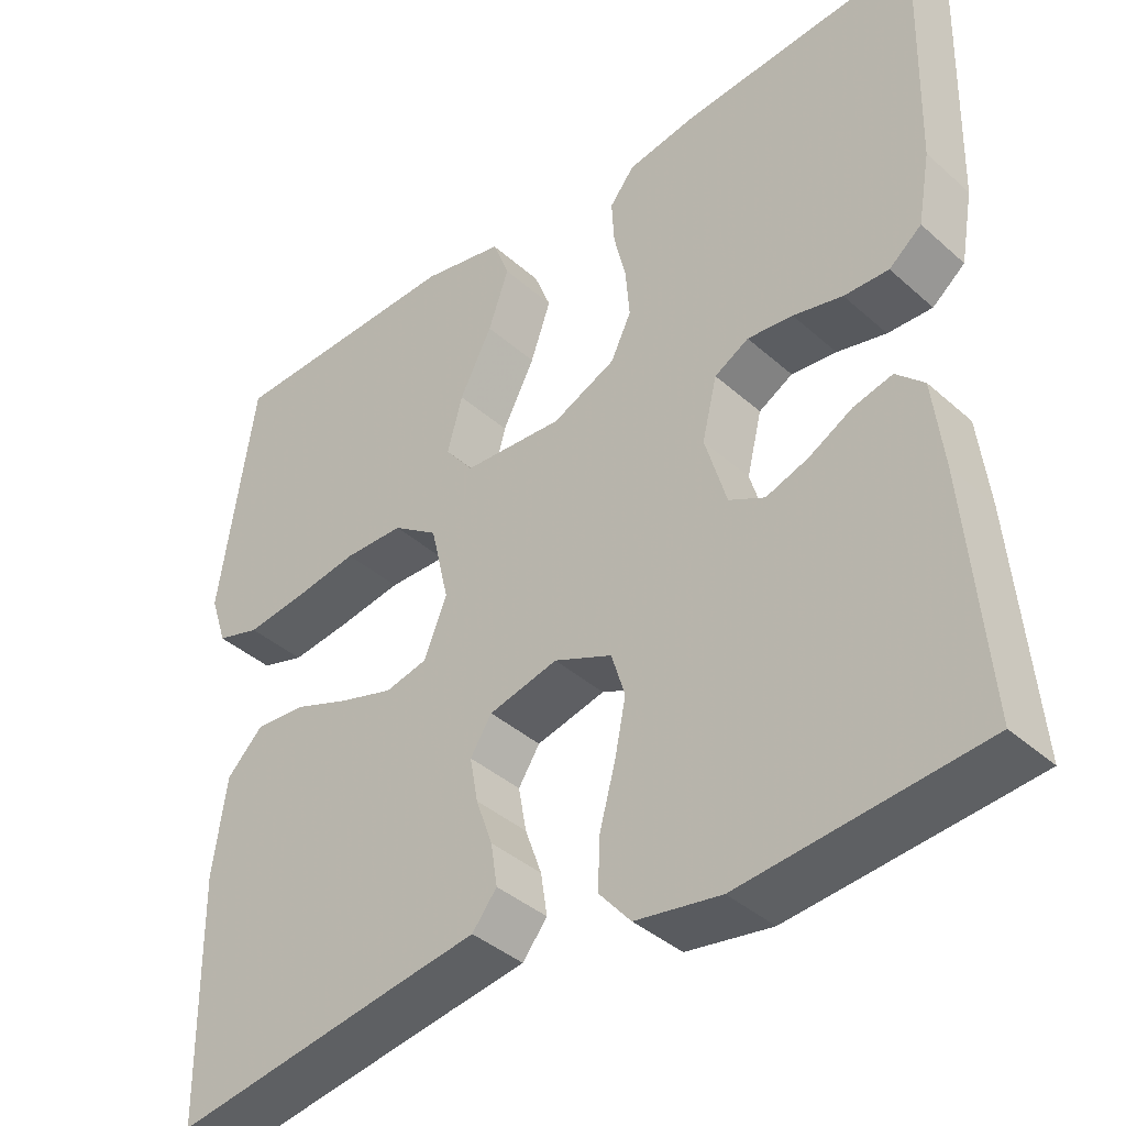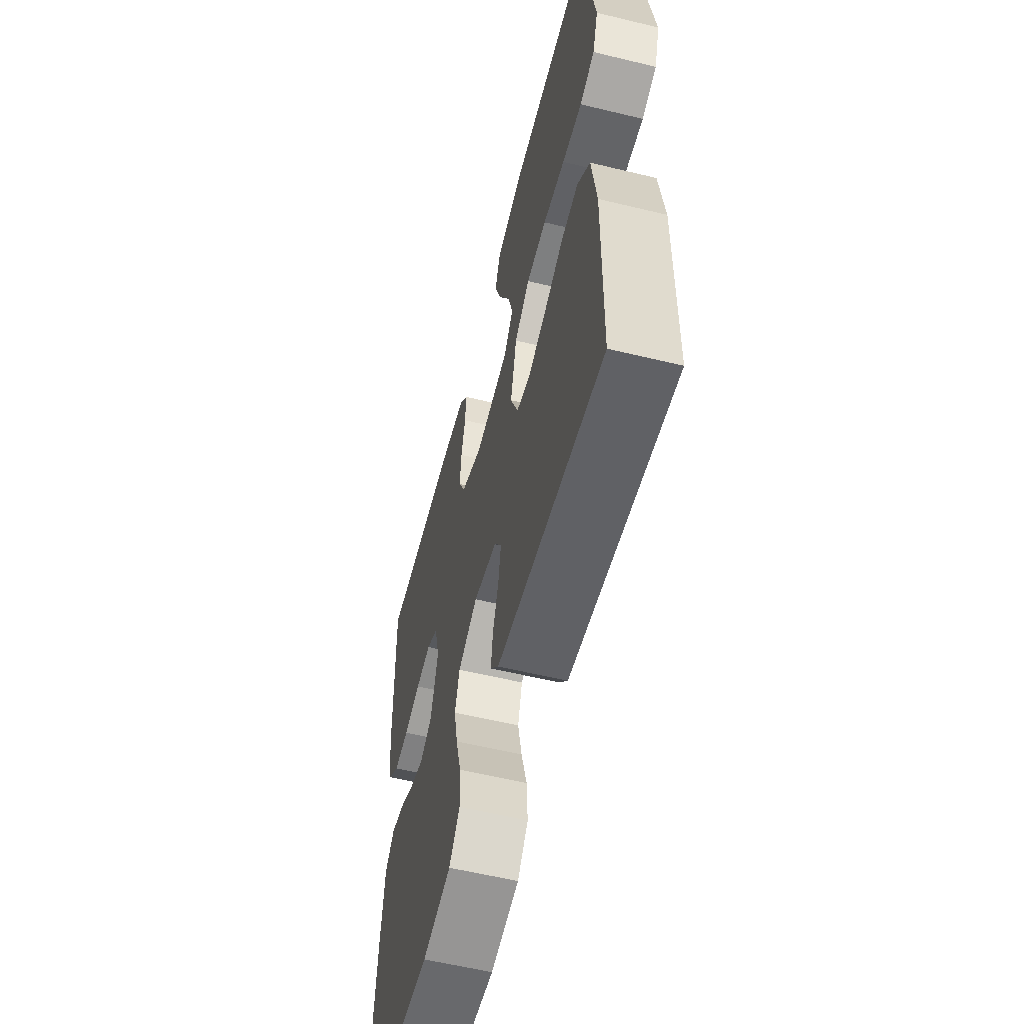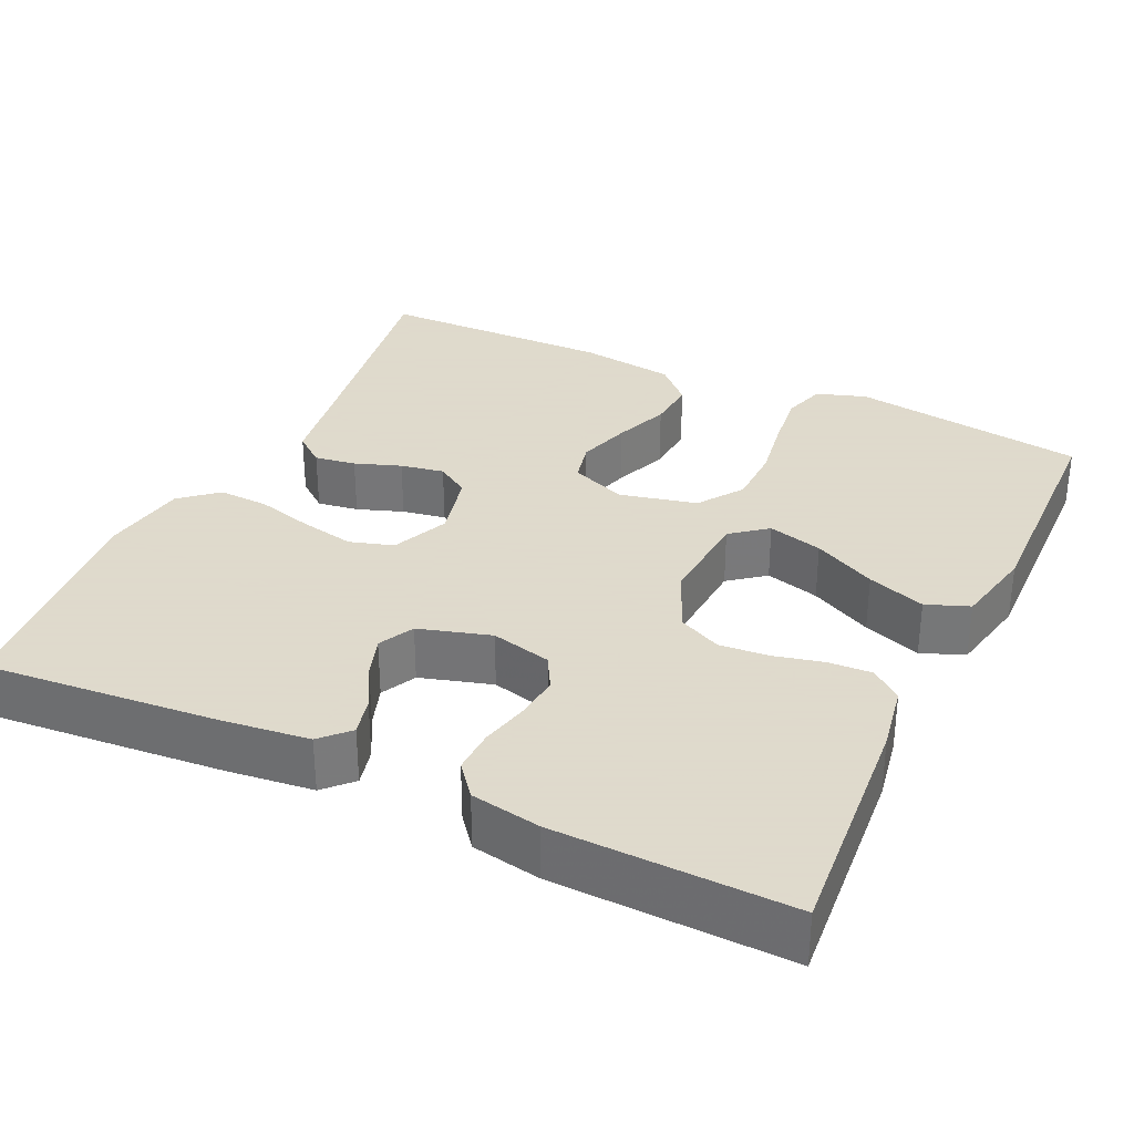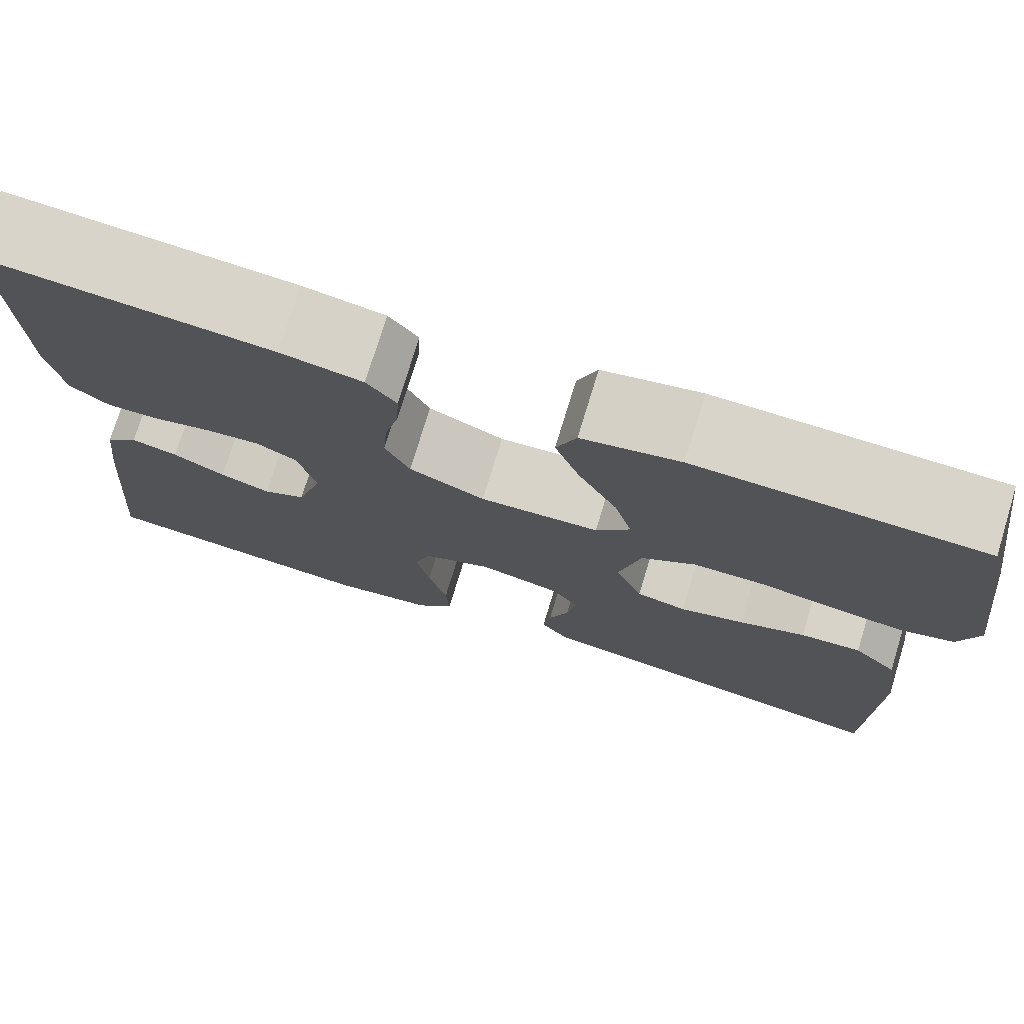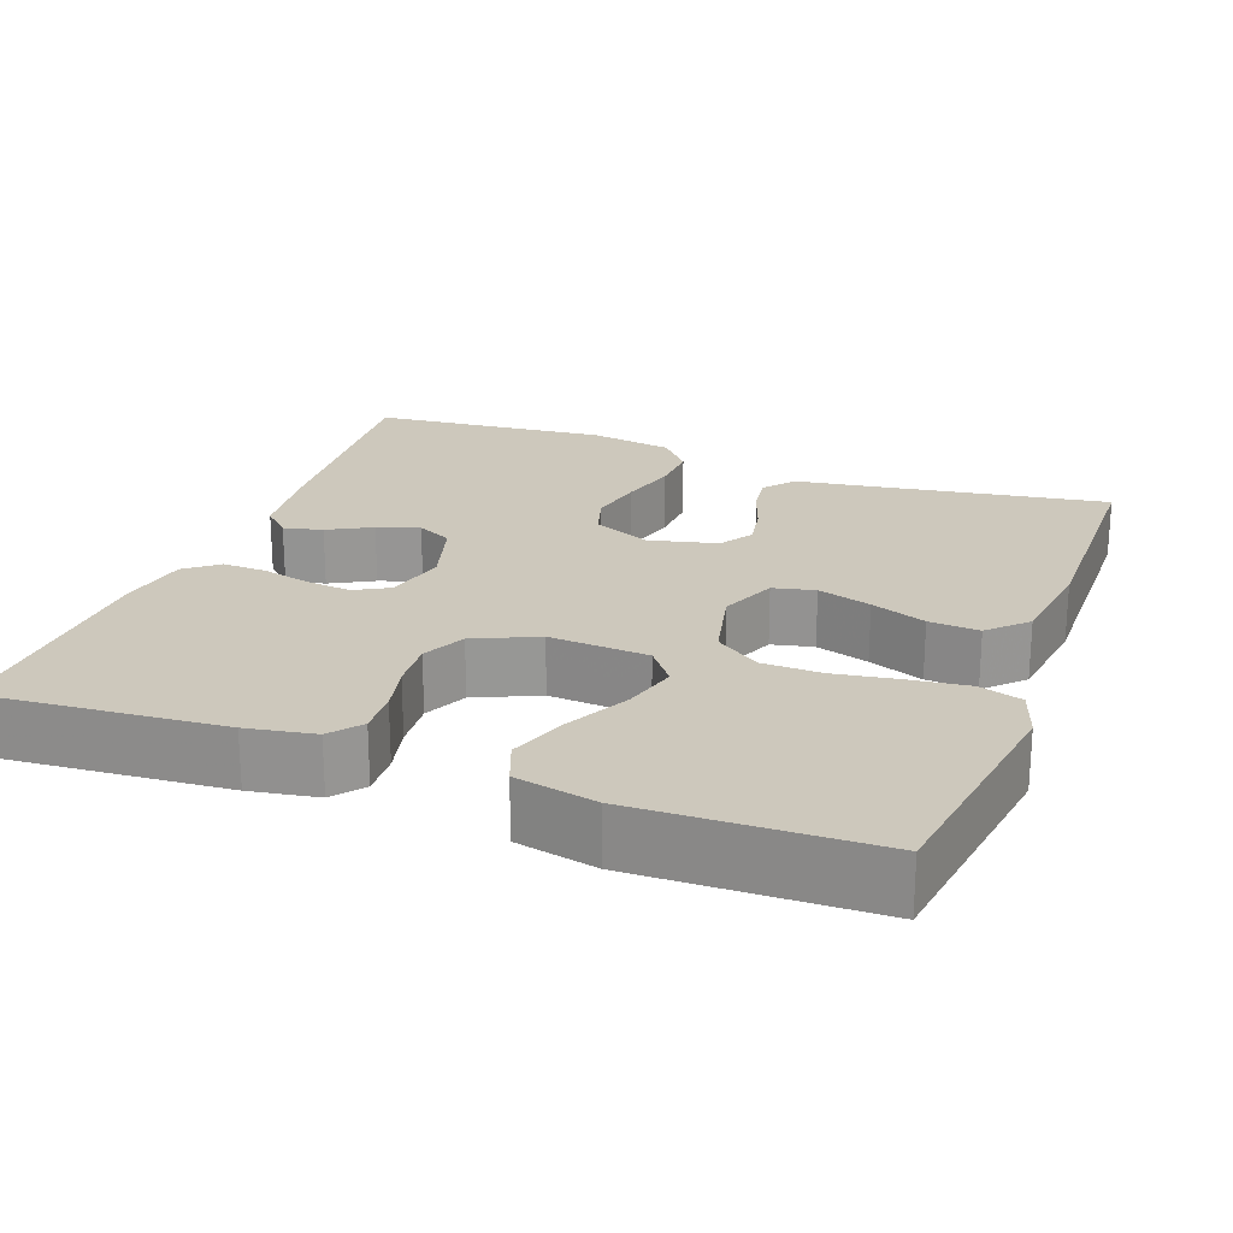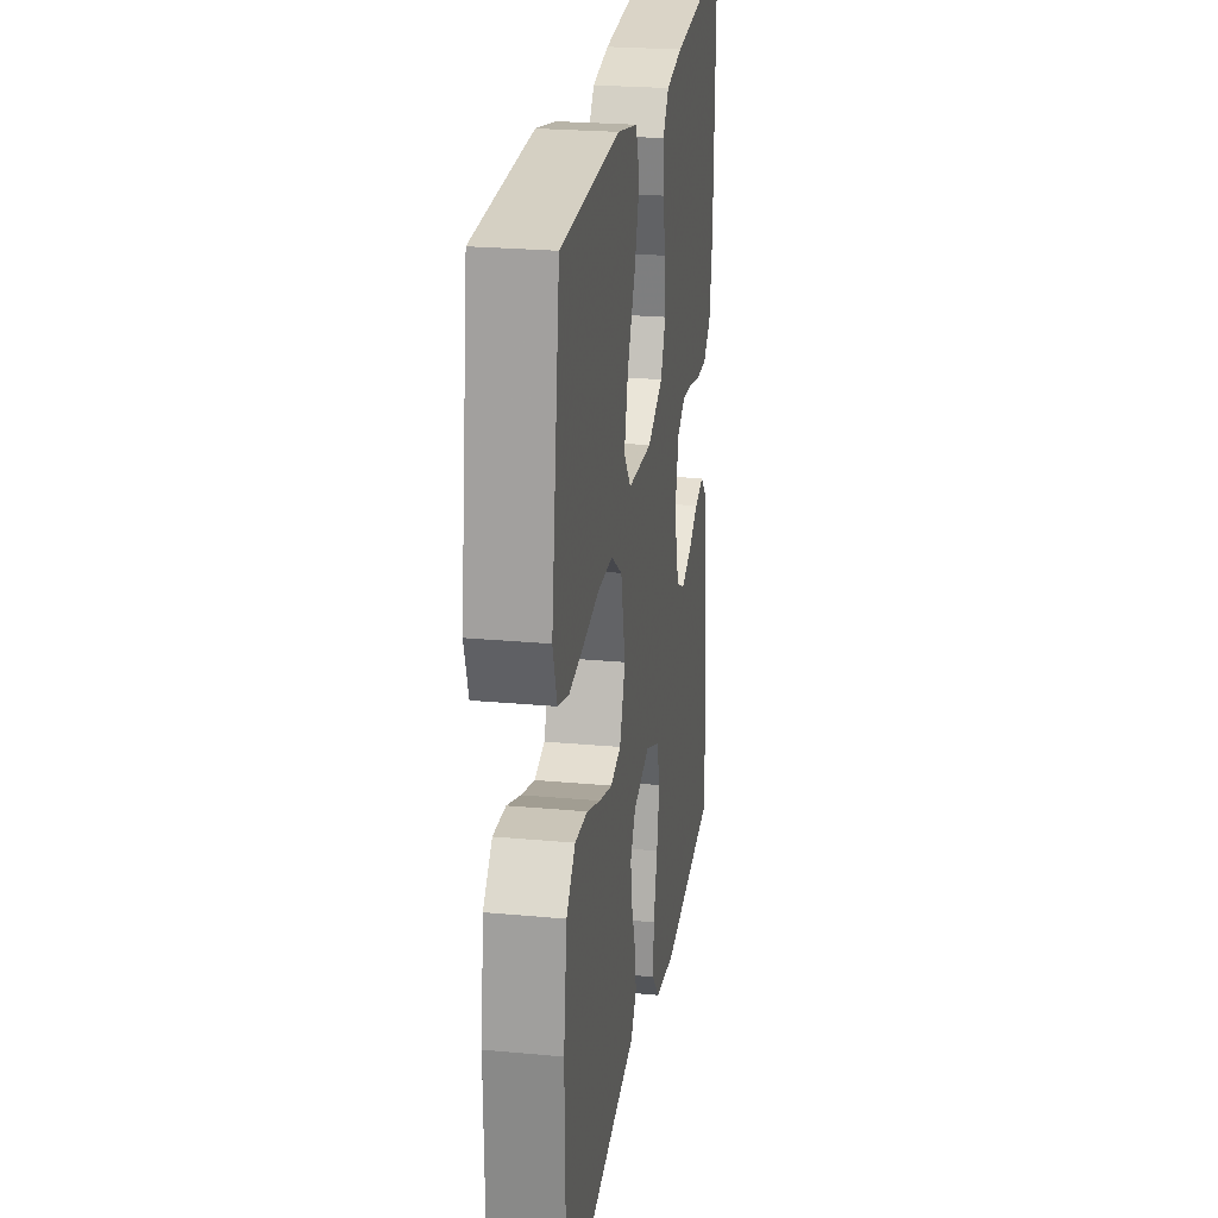
<metadata>
{"format":"obj","ext":"obj","renderer":"f3d","projection":"perspective","resolution":1024,"background":"white","views":[{"elev":-39.7,"azim":-137.5,"up":"+Z"},{"elev":-58.1,"azim":75.9,"up":"+Z"},{"elev":32.4,"azim":-64.9,"up":"+Y"},{"elev":75.6,"azim":17.0,"up":"+Z"},{"elev":22.2,"azim":20.4,"up":"+Y"},{"elev":24.7,"azim":98.6,"up":"+Z"}]}
</metadata>
<code>
v -0.5 0.07 0.5
v -0.2 0.07 0.477
v -0.114 0.07 0.462
v -0.083 0.07 0.423
v -0.086 0.07 0.367
v -0.101 0.07 0.304
v -0.106 0.07 0.241
v -0.08 0.07 0.187
v 0 0.07 0.151
v 0.126 0.07 0.16
v 0.162 0.07 0.206
v 0.143 0.07 0.276
v 0.102 0.07 0.356
v 0.076 0.07 0.43
v 0.097 0.07 0.485
v 0.2 0.07 0.507
v 0.5 0.07 0.5
v 0.544 0.07 0.2
v 0.523 0.07 0.136
v 0.468 0.07 0.119
v 0.394 0.07 0.128
v 0.312 0.07 0.141
v 0.237 0.07 0.139
v 0.18 0.07 0.099
v 0.157 0.07 0
v 0.186 0.07 -0.072
v 0.239 0.07 -0.084
v 0.307 0.07 -0.063
v 0.377 0.07 -0.036
v 0.441 0.07 -0.031
v 0.487 0.07 -0.077
v 0.504 0.07 -0.2
v 0.5 0.07 -0.5
v 0.2 0.07 -0.453
v 0.106 0.07 -0.439
v 0.075 0.07 -0.4
v 0.083 0.07 -0.347
v 0.104 0.07 -0.288
v 0.114 0.07 -0.232
v 0.087 0.07 -0.19
v 0 0.07 -0.169
v -0.073 0.07 -0.201
v -0.09 0.07 -0.257
v -0.076 0.07 -0.326
v -0.056 0.07 -0.399
v -0.053 0.07 -0.463
v -0.093 0.07 -0.51
v -0.2 0.07 -0.528
v -0.5 0.07 -0.5
v -0.475 0.07 -0.2
v -0.462 0.07 -0.089
v -0.427 0.07 -0.055
v -0.378 0.07 -0.067
v -0.323 0.07 -0.097
v -0.27 0.07 -0.115
v -0.225 0.07 -0.092
v -0.198 0.07 0
v -0.217 0.07 0.077
v -0.26 0.07 0.101
v -0.317 0.07 0.095
v -0.379 0.07 0.08
v -0.435 0.07 0.078
v -0.476 0.07 0.111
v -0.492 0.07 0.2
v -0.5 0 0.5
v -0.2 0 0.477
v -0.114 0 0.462
v -0.083 0 0.423
v -0.086 0 0.367
v -0.101 0 0.304
v -0.106 0 0.241
v -0.08 0 0.187
v 0 0 0.151
v 0.126 0 0.16
v 0.162 0 0.206
v 0.143 0 0.276
v 0.102 0 0.356
v 0.076 0 0.43
v 0.097 0 0.485
v 0.2 0 0.507
v 0.5 0 0.5
v 0.544 0 0.2
v 0.523 0 0.136
v 0.468 0 0.119
v 0.394 0 0.128
v 0.312 0 0.141
v 0.237 0 0.139
v 0.18 0 0.099
v 0.157 0 0
v 0.186 0 -0.072
v 0.239 0 -0.084
v 0.307 0 -0.063
v 0.377 0 -0.036
v 0.441 0 -0.031
v 0.487 0 -0.077
v 0.504 0 -0.2
v 0.5 0 -0.5
v 0.2 0 -0.453
v 0.106 0 -0.439
v 0.075 0 -0.4
v 0.083 0 -0.347
v 0.104 0 -0.288
v 0.114 0 -0.232
v 0.087 0 -0.19
v 0 0 -0.169
v -0.073 0 -0.201
v -0.09 0 -0.257
v -0.076 0 -0.326
v -0.056 0 -0.399
v -0.053 0 -0.463
v -0.093 0 -0.51
v -0.2 0 -0.528
v -0.5 0 -0.5
v -0.475 0 -0.2
v -0.462 0 -0.089
v -0.427 0 -0.055
v -0.378 0 -0.067
v -0.323 0 -0.097
v -0.27 0 -0.115
v -0.225 0 -0.092
v -0.198 0 0
v -0.217 0 0.077
v -0.26 0 0.101
v -0.317 0 0.095
v -0.379 0 0.08
v -0.435 0 0.078
v -0.476 0 0.111
v -0.492 0 0.2
f 60 61 62 63
f 59 60 63 64
f 51 52 53 54
f 51 54 55
f 50 51 55
f 49 50 55
f 48 49 55 56
f 44 45 46 47
f 43 44 47 48
f 42 43 48 56
f 35 36 37 38
f 34 35 38 39
f 33 34 39
f 32 33 39 40
f 28 29 30 31
f 27 28 31 32
f 26 27 32 40
f 19 20 21 22
f 17 18 19 22
f 17 22 23
f 16 17 23 24
f 12 13 14 15
f 11 12 15 16
f 3 4 5 6
f 3 6 7
f 2 3 7
f 59 64 1 2
f 58 59 2 7
f 57 58 7 8
f 41 42 56 57
f 41 57 8 9
f 25 26 40 41
f 25 41 9 10
f 11 16 24 25
f 10 11 25
f 127 126 125 124
f 128 127 124 123
f 118 117 116 115
f 119 118 115
f 119 115 114
f 119 114 113
f 120 119 113 112
f 111 110 109 108
f 112 111 108 107
f 120 112 107 106
f 102 101 100 99
f 103 102 99 98
f 103 98 97
f 104 103 97 96
f 95 94 93 92
f 96 95 92 91
f 104 96 91 90
f 86 85 84 83
f 86 83 82 81
f 87 86 81
f 88 87 81 80
f 79 78 77 76
f 80 79 76 75
f 70 69 68 67
f 71 70 67
f 71 67 66
f 66 65 128 123
f 71 66 123 122
f 72 71 122 121
f 121 120 106 105
f 73 72 121 105
f 105 104 90 89
f 74 73 105 89
f 89 88 80 75
f 89 75 74
f 1 65 66 2
f 2 66 67 3
f 3 67 68 4
f 4 68 69 5
f 5 69 70 6
f 6 70 71 7
f 7 71 72 8
f 8 72 73 9
f 9 73 74 10
f 10 74 75 11
f 11 75 76 12
f 12 76 77 13
f 13 77 78 14
f 14 78 79 15
f 15 79 80 16
f 16 80 81 17
f 17 81 82 18
f 18 82 83 19
f 19 83 84 20
f 20 84 85 21
f 21 85 86 22
f 22 86 87 23
f 23 87 88 24
f 24 88 89 25
f 25 89 90 26
f 26 90 91 27
f 27 91 92 28
f 28 92 93 29
f 29 93 94 30
f 30 94 95 31
f 31 95 96 32
f 32 96 97 33
f 33 97 98 34
f 34 98 99 35
f 35 99 100 36
f 36 100 101 37
f 37 101 102 38
f 38 102 103 39
f 39 103 104 40
f 40 104 105 41
f 41 105 106 42
f 42 106 107 43
f 43 107 108 44
f 44 108 109 45
f 45 109 110 46
f 46 110 111 47
f 47 111 112 48
f 48 112 113 49
f 49 113 114 50
f 50 114 115 51
f 51 115 116 52
f 52 116 117 53
f 53 117 118 54
f 54 118 119 55
f 55 119 120 56
f 56 120 121 57
f 57 121 122 58
f 58 122 123 59
f 59 123 124 60
f 60 124 125 61
f 61 125 126 62
f 62 126 127 63
f 63 127 128 64
f 64 128 65 1

</code>
